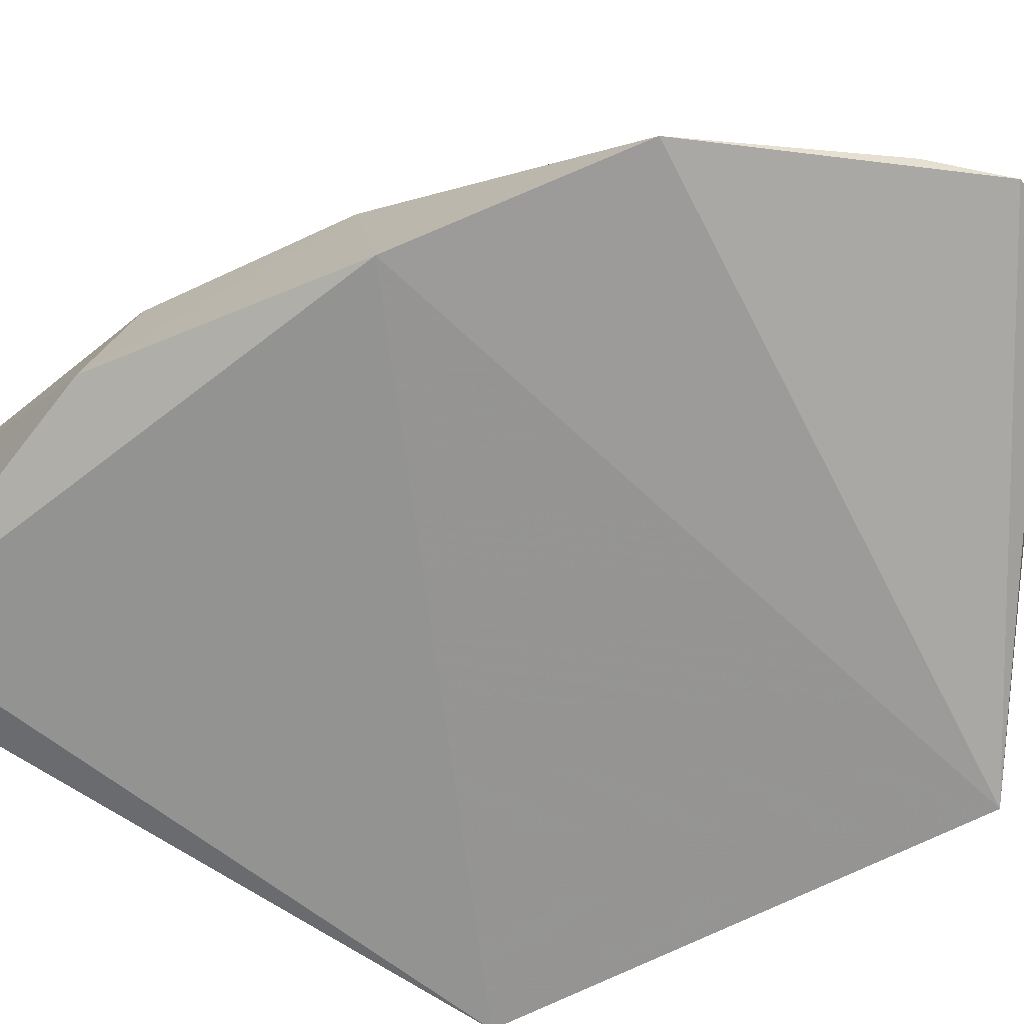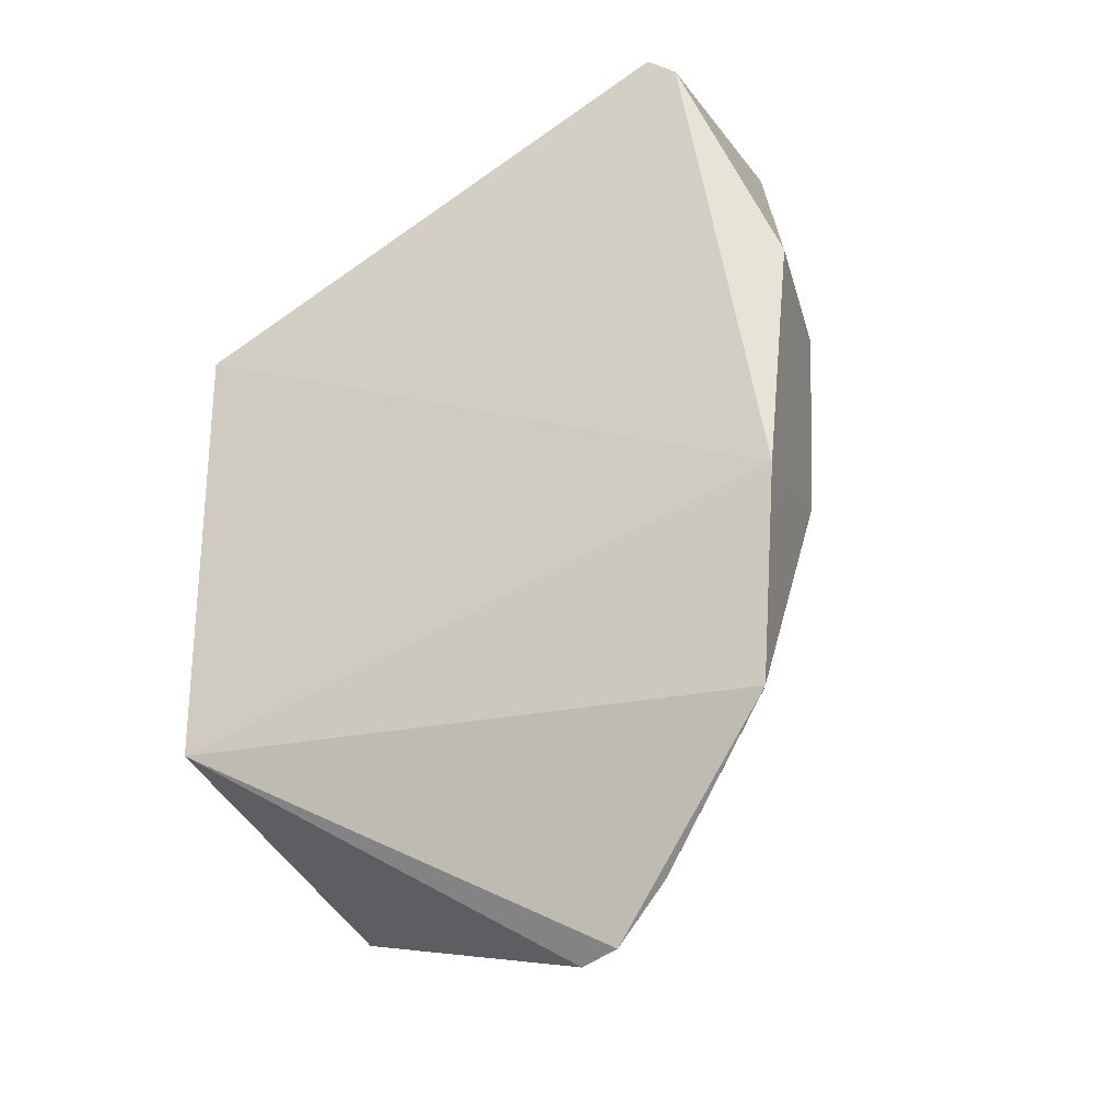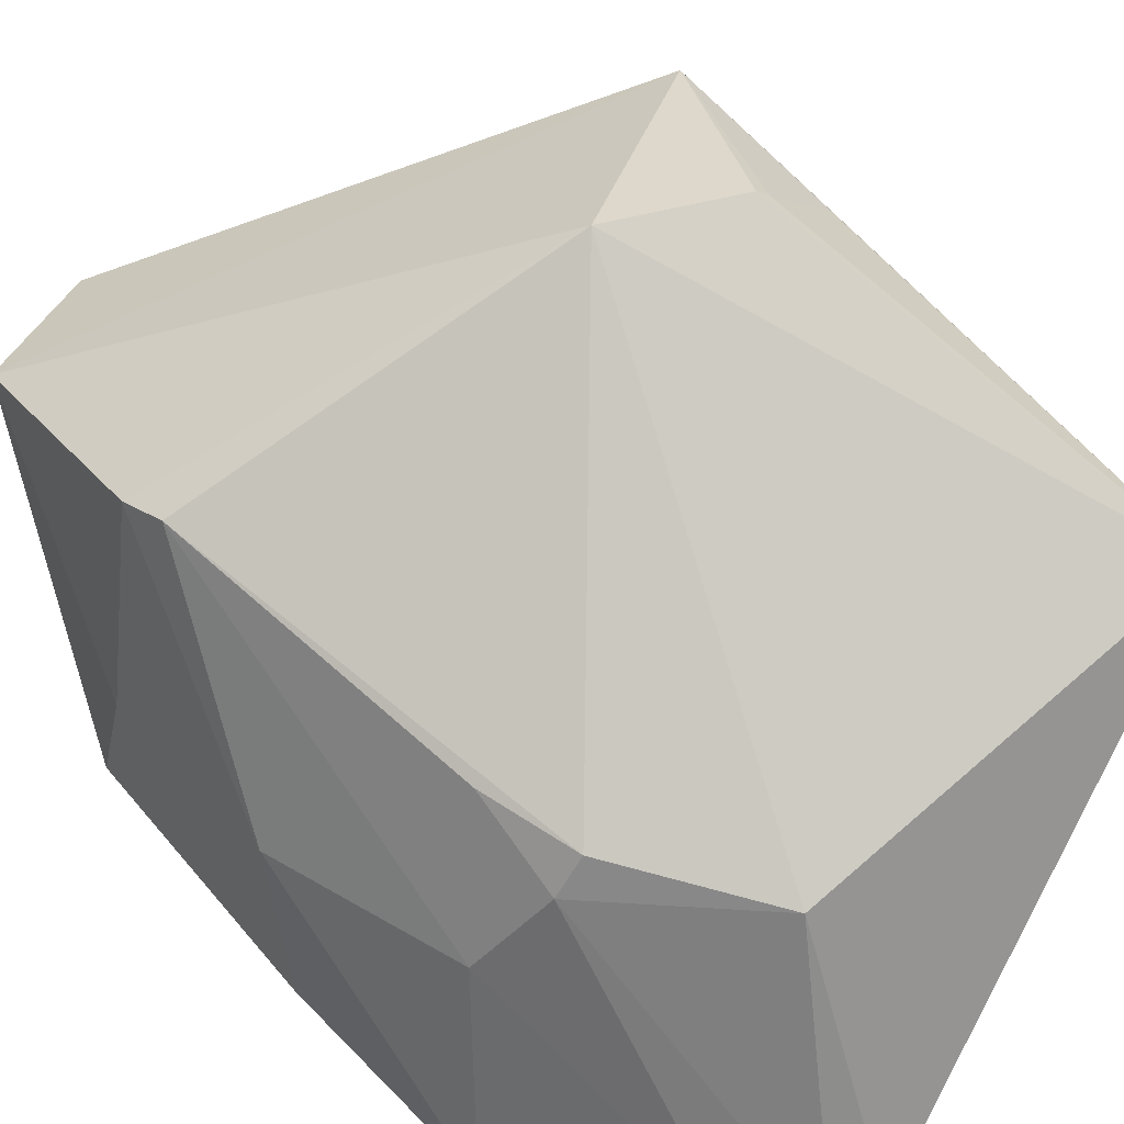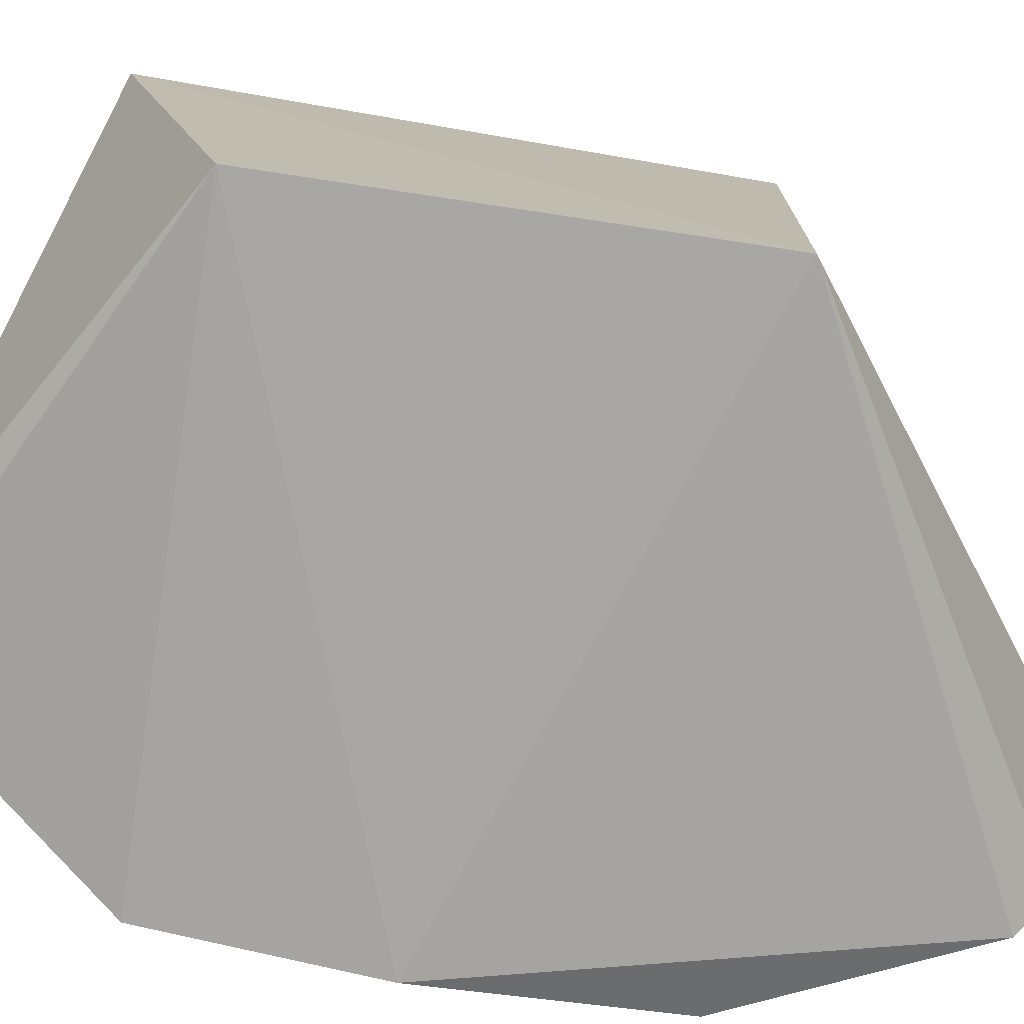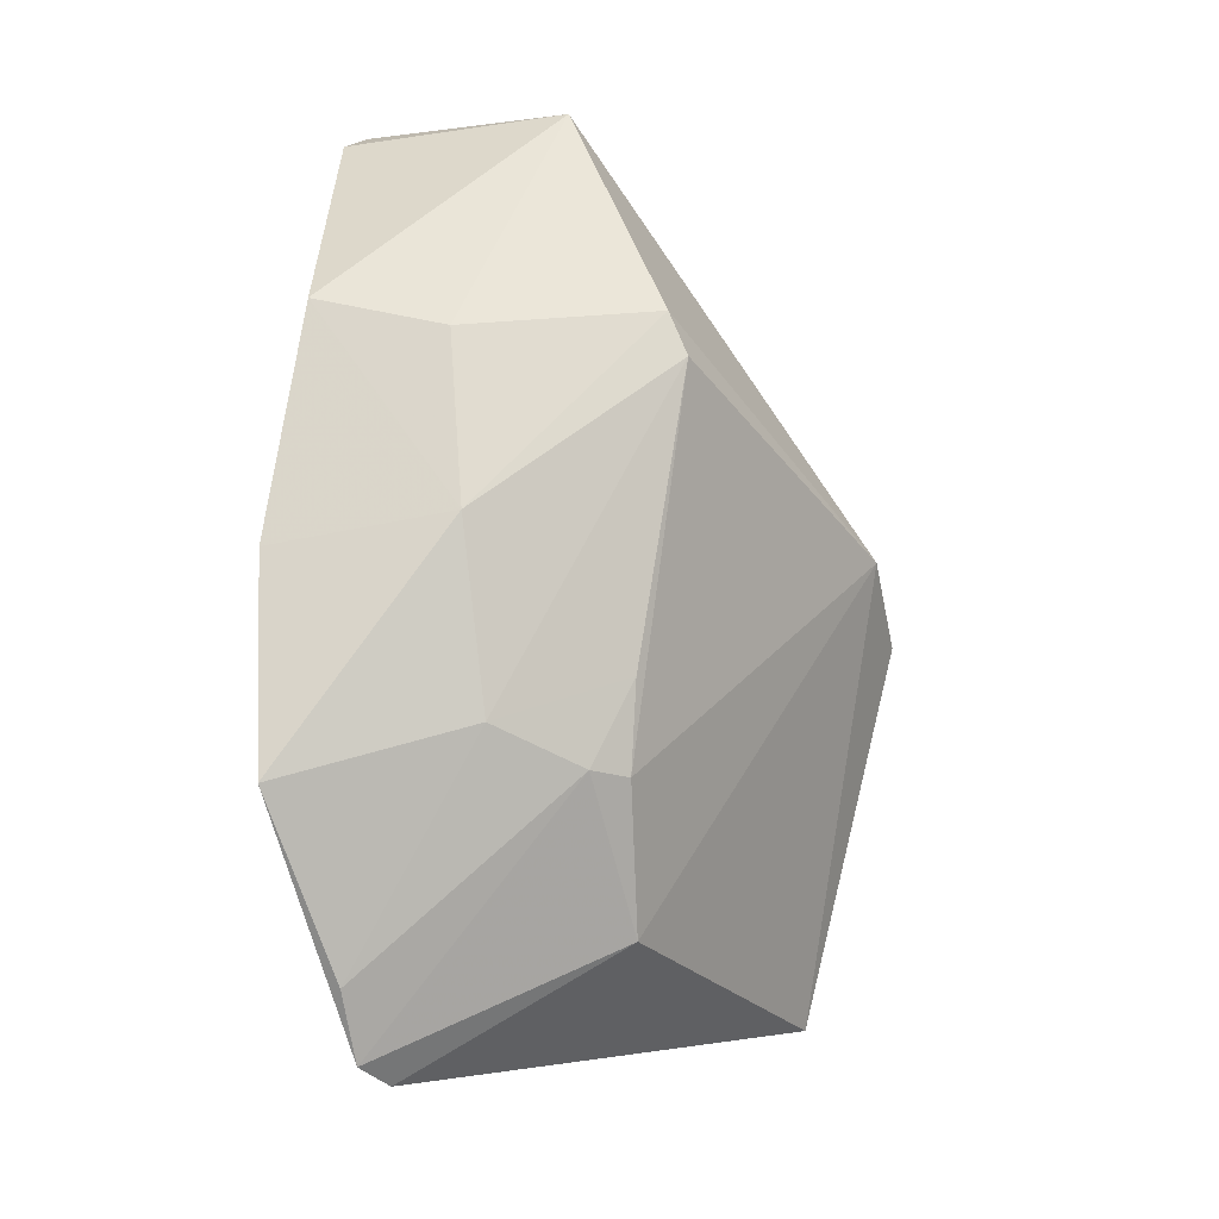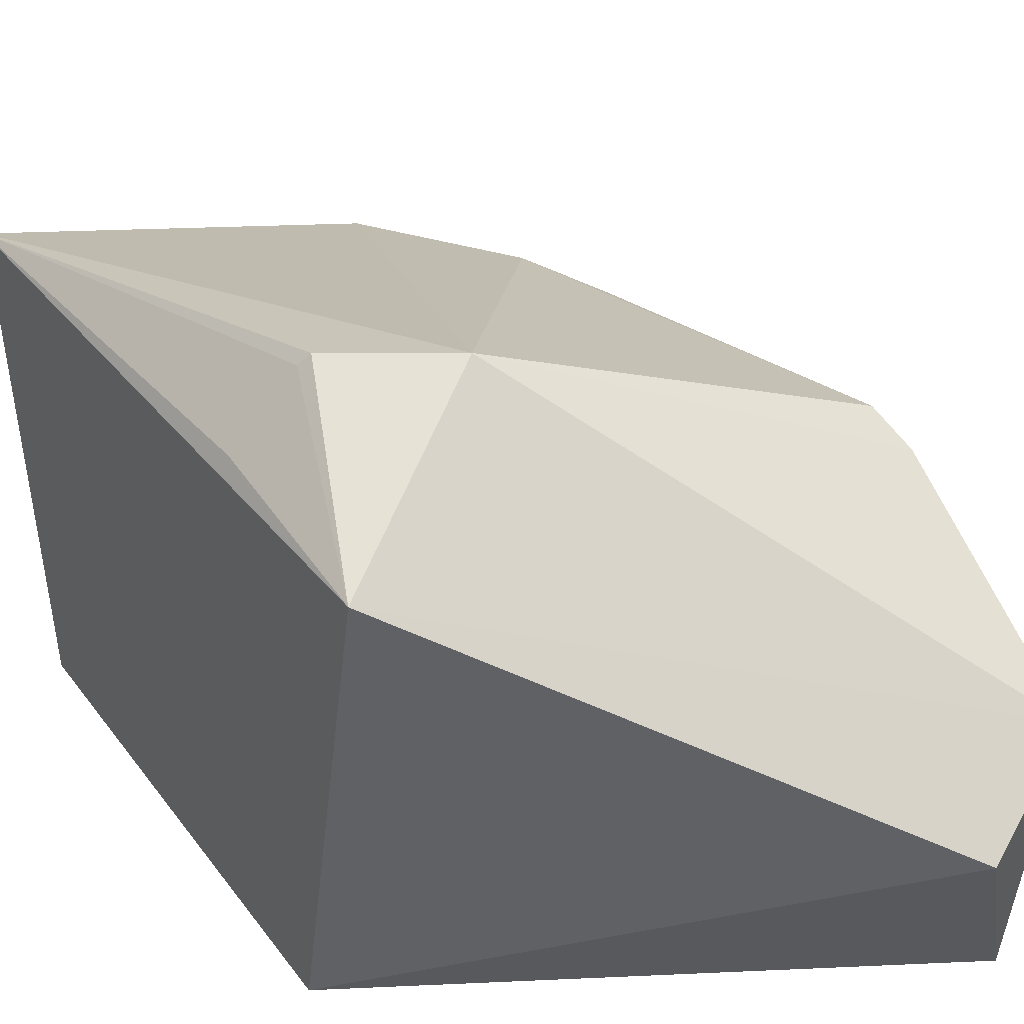
<metadata>
{"format":"obj","ext":"obj","renderer":"f3d","projection":"perspective","resolution":1024,"background":"white","views":[{"elev":-71.3,"azim":-63.1,"up":"+Z"},{"elev":-21.8,"azim":-161.9,"up":"+Y"},{"elev":54.8,"azim":-38.0,"up":"+Z"},{"elev":-70.7,"azim":81.1,"up":"+Z"},{"elev":-21.7,"azim":-82.5,"up":"+Y"},{"elev":44.6,"azim":146.9,"up":"+Z"}]}
</metadata>
<code>
v 0.006108 0.02239 0.1232
v 0.01299 -0.005849 0.1153
v 0.01521 0.03418 0.08593
v -0.02259 0.05282 0.08523
v -0.02513 0.006819 0.09709
v -0.01636 0.05712 0.09993
v 0.01175 0.03534 0.1179
v -0.01931 0.00451 0.1059
v -0.01668 -0.01376 0.08742
v -0.02011 0.05493 0.0863
v -0.02657 0.03538 0.1094
v 0.01147 0.02205 0.1181
v -0.001664 0.02638 0.1224
v 0.01531 0.002018 0.08506
v -0.02116 0.004552 0.1033
v -0.01239 -0.004879 0.1054
v -0.02841 0.002207 0.08302
v -0.02519 0.05252 0.1023
v 0.006899 0.02211 0.1225
v -0.026 0.03211 0.1107
v -0.01365 -0.01449 0.08906
v -0.02953 0.01816 0.08255
v -0.02026 -0.009359 0.08696
v -0.0215 0.01085 0.1065
v -0.02948 0.02008 0.09601
v -0.03044 0.03599 0.08525
v -0.03013 0.03338 0.09508
f 7 2 3
f 7 3 6
f 10 6 3
f 10 3 4
f 12 2 7
f 13 2 1
f 13 1 7
f 14 3 2
f 16 15 9
f 16 8 15
f 16 13 8
f 16 2 13
f 17 14 9
f 18 10 4
f 18 6 10
f 18 11 13
f 18 13 7
f 18 7 6
f 19 12 7
f 19 7 1
f 19 1 2
f 19 2 12
f 20 13 11
f 20 8 13
f 21 14 2
f 21 9 14
f 21 16 9
f 21 2 16
f 22 4 3
f 22 3 14
f 22 14 17
f 23 15 5
f 23 5 17
f 23 17 9
f 23 9 15
f 24 15 8
f 24 8 20
f 24 20 5
f 24 5 15
f 25 17 5
f 25 5 20
f 25 20 11
f 25 22 17
f 26 18 4
f 26 4 22
f 26 22 25
f 27 26 25
f 27 25 11
f 27 11 18
f 27 18 26

</code>
